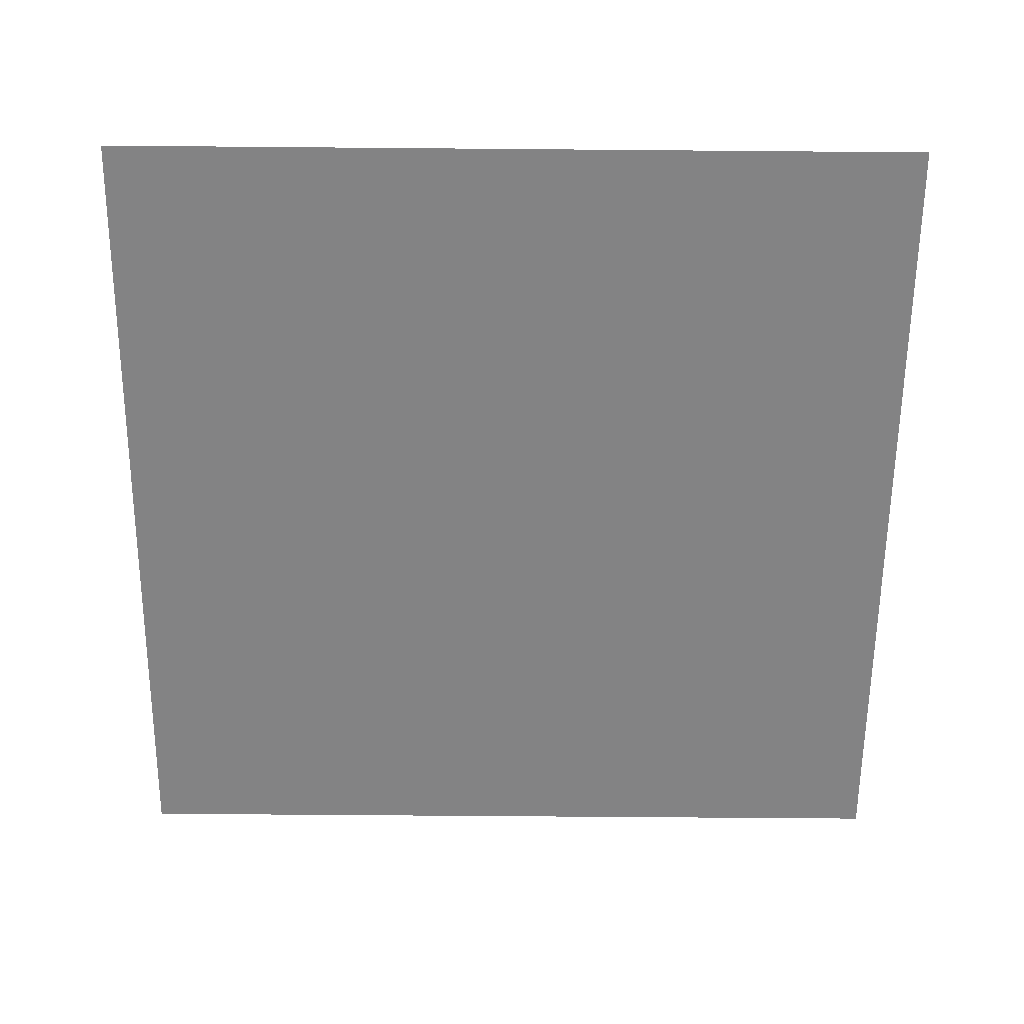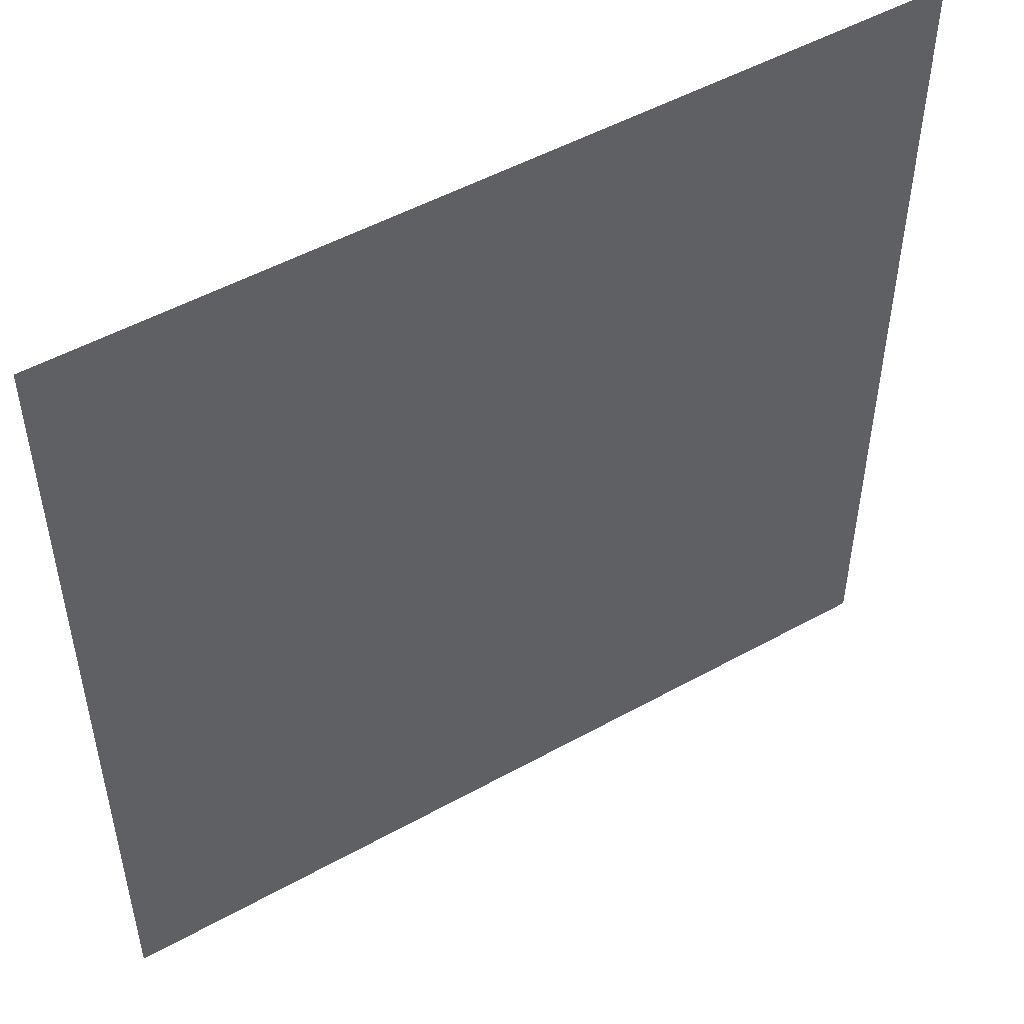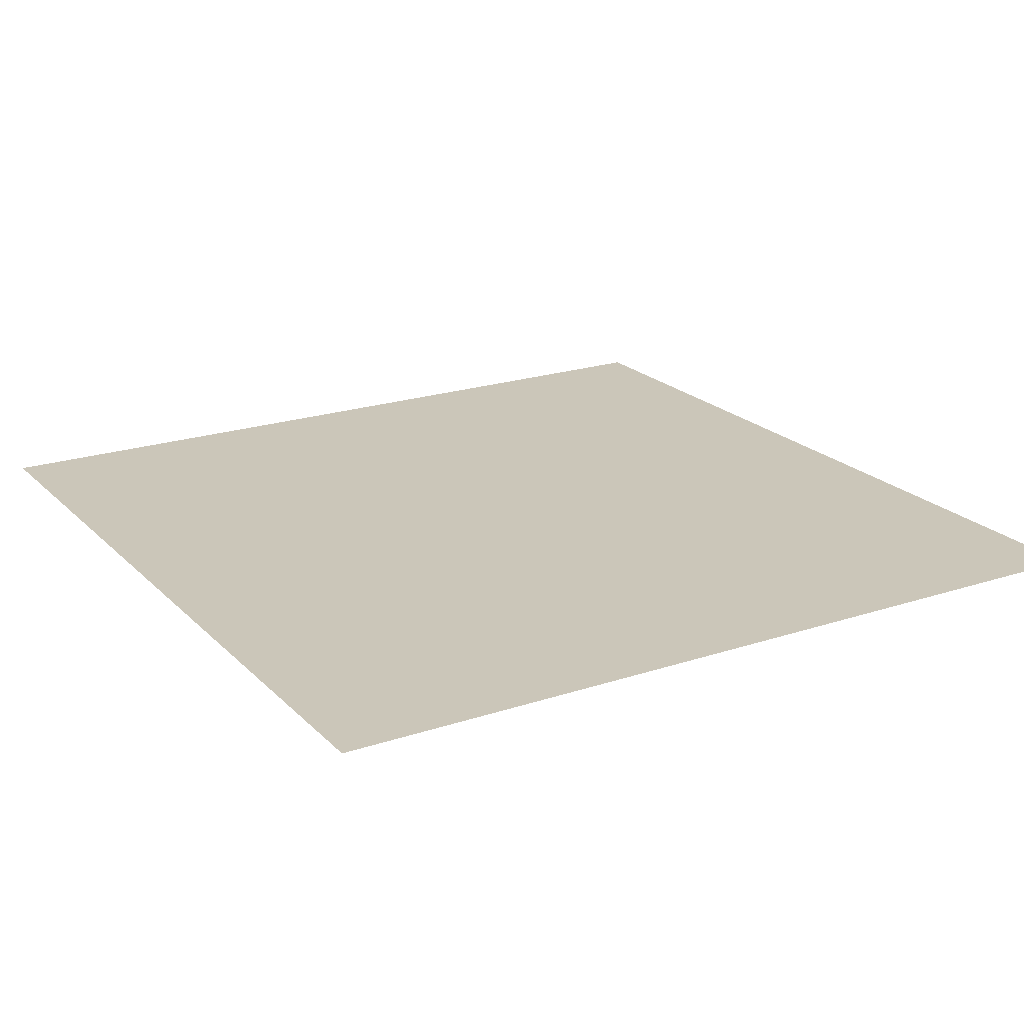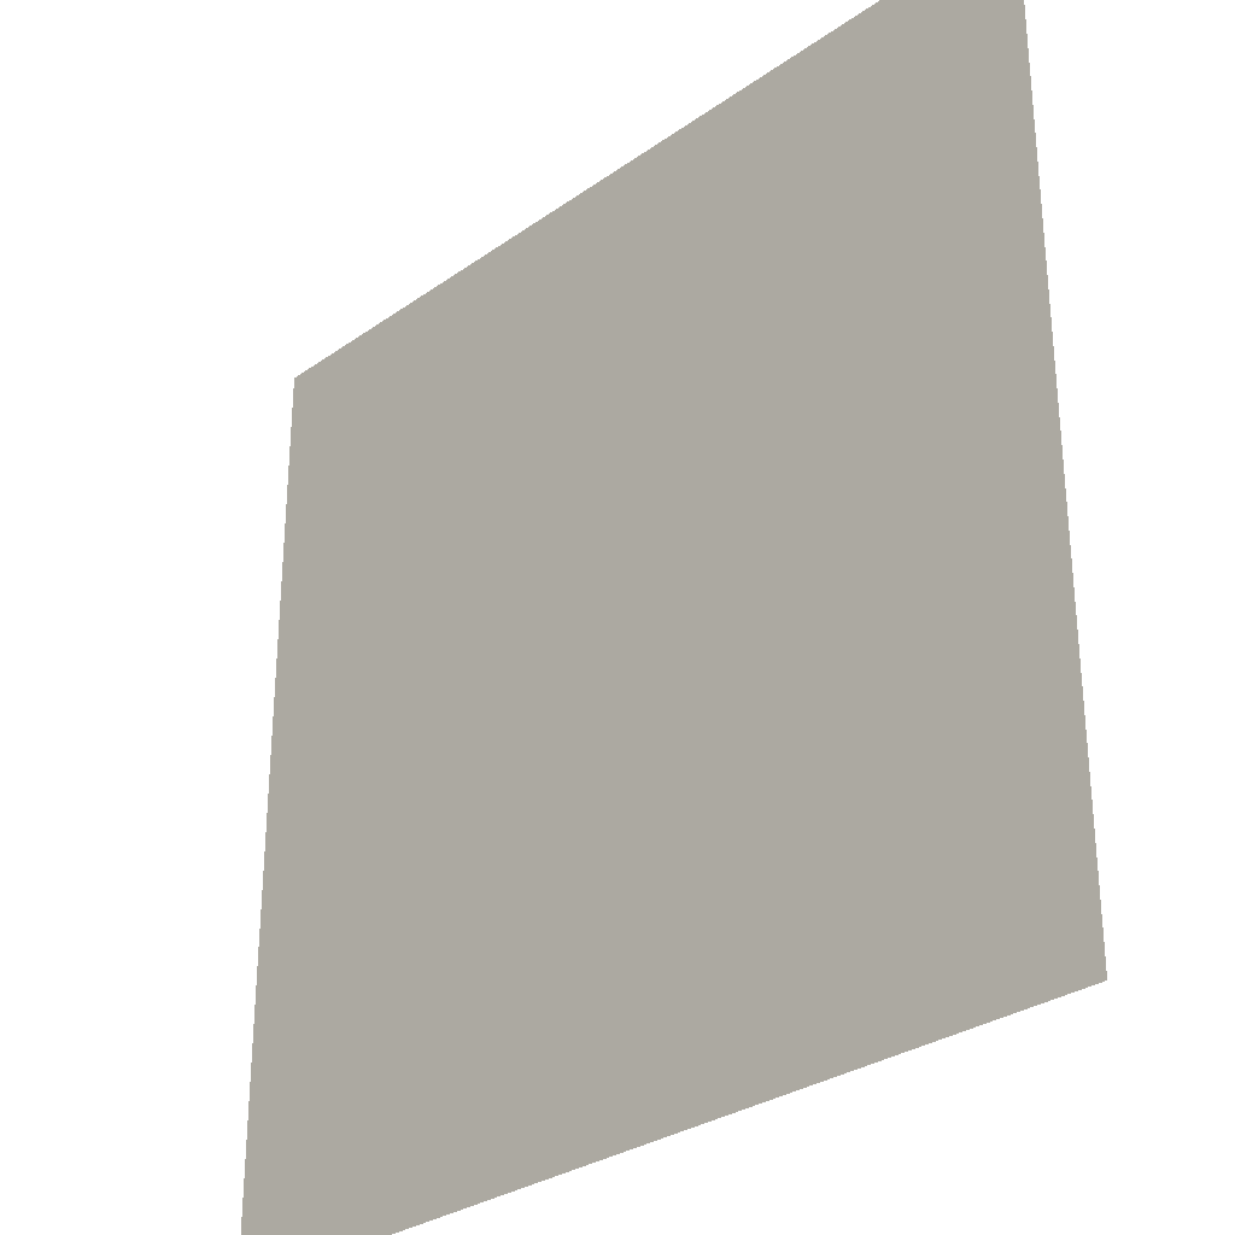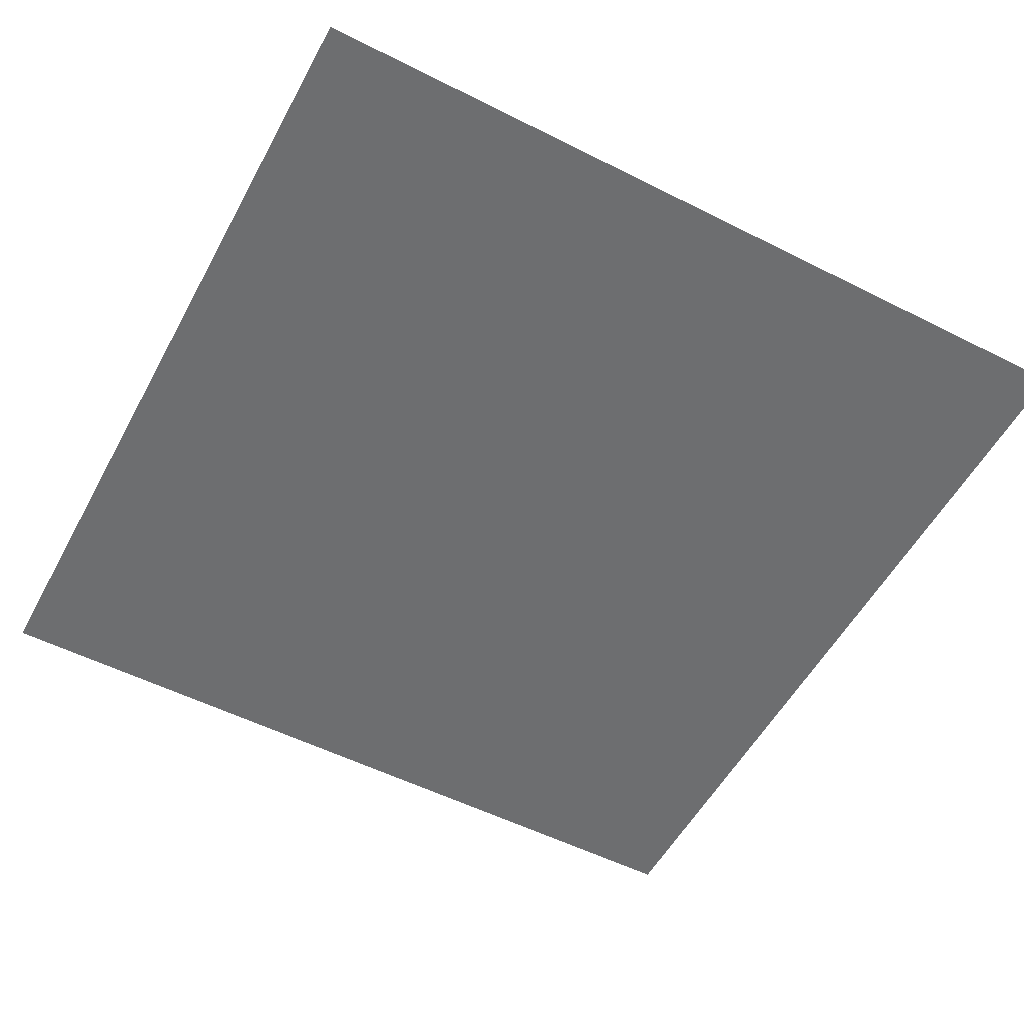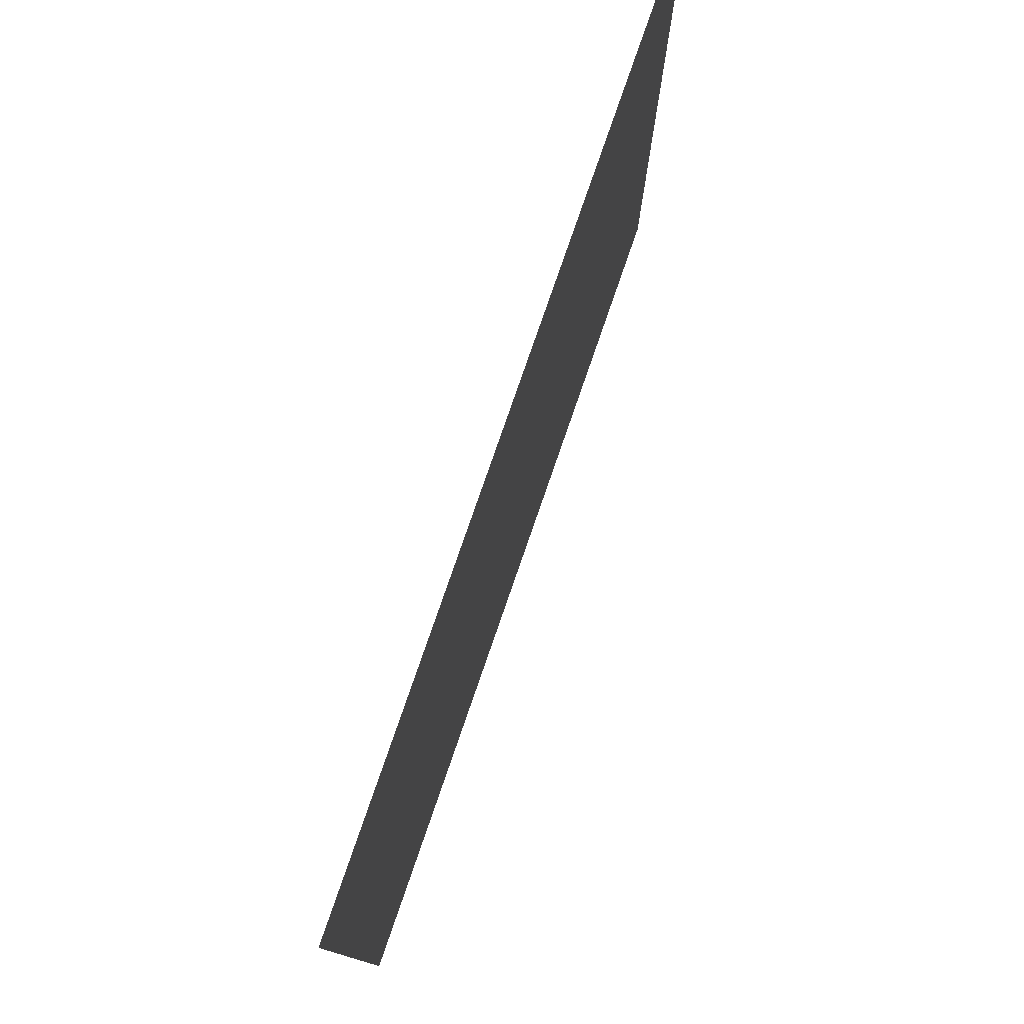
<metadata>
{"format":"obj","ext":"obj","renderer":"f3d","projection":"perspective","resolution":1024,"background":"white","views":[{"elev":-61.2,"azim":89.5,"up":"+Y"},{"elev":50.5,"azim":148.7,"up":"+Z"},{"elev":20.9,"azim":-120.9,"up":"+Y"},{"elev":-29.6,"azim":46.1,"up":"+Z"},{"elev":-54.3,"azim":151.9,"up":"+Y"},{"elev":79.0,"azim":-70.9,"up":"+Z"}]}
</metadata>
<code>
g plane
v -1 0 1
v 1 0 1
v 1 0 -1
v -1 0 -1
f 1 2 3
f 1 3 4

</code>
